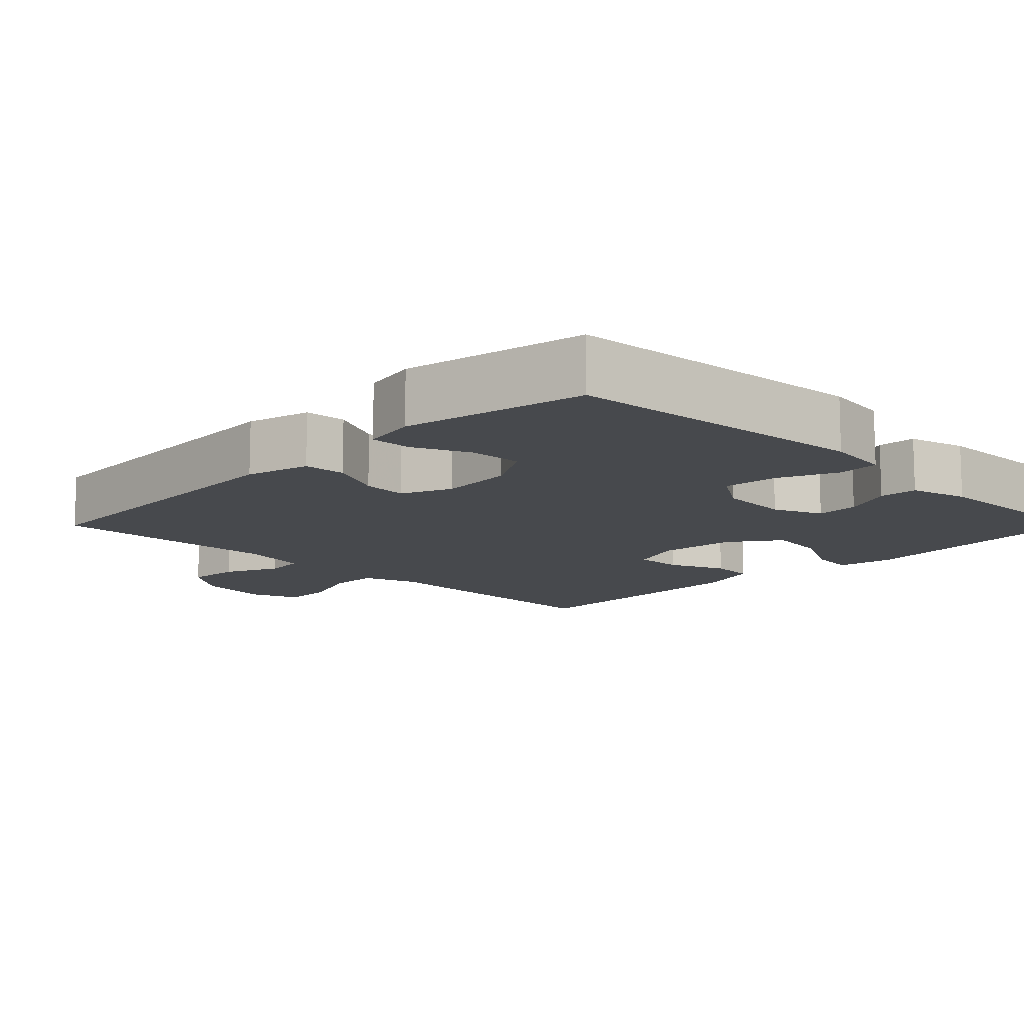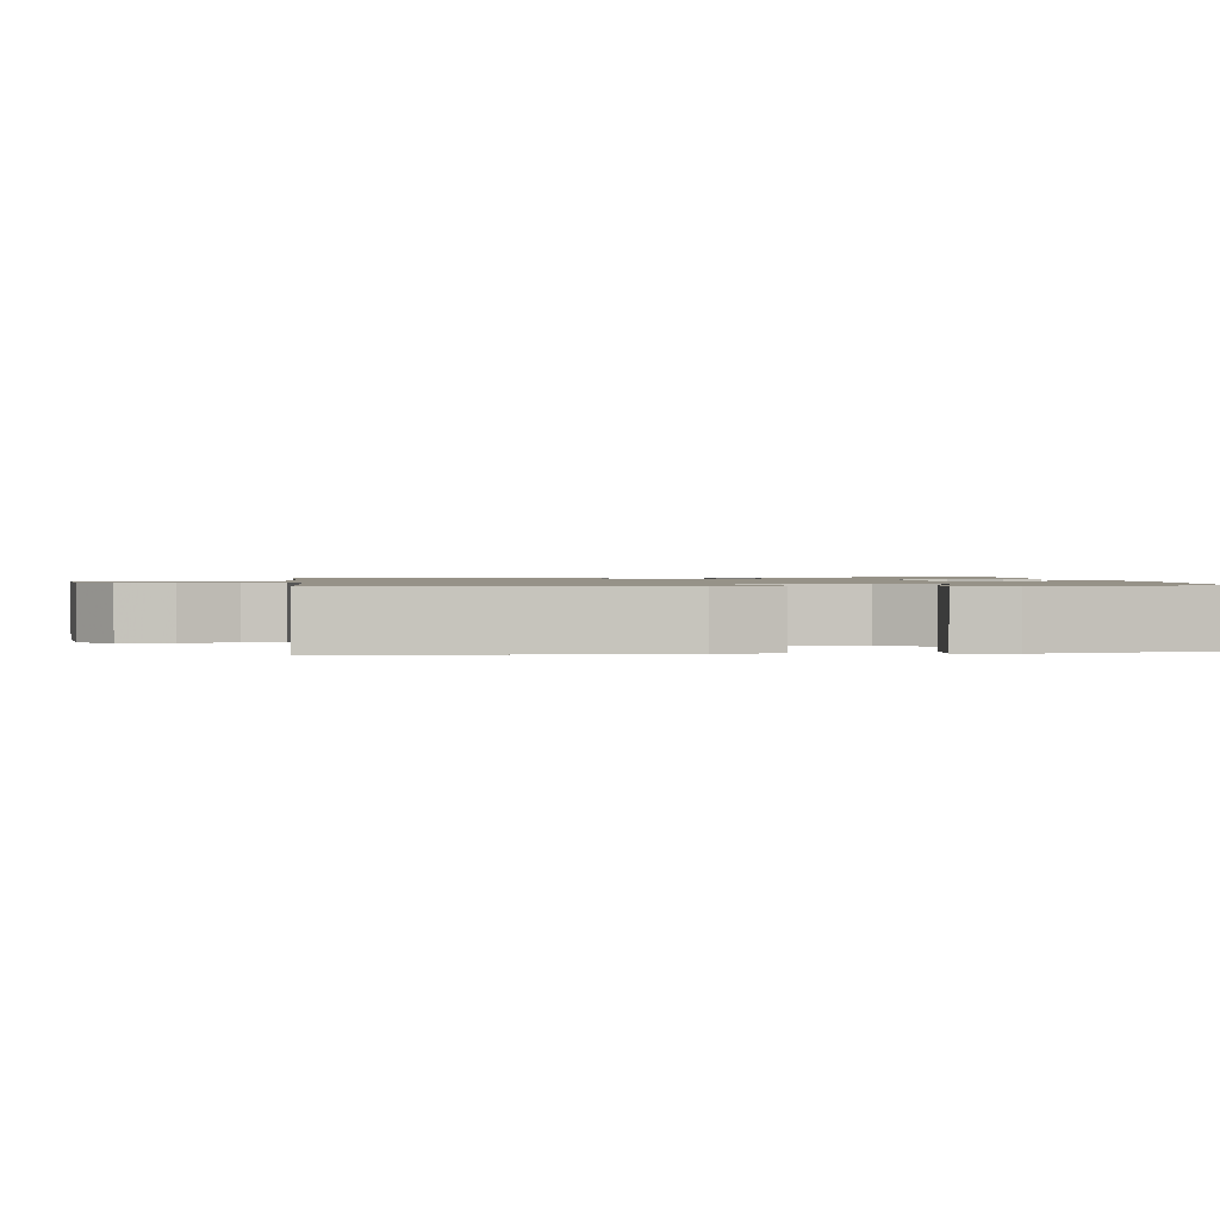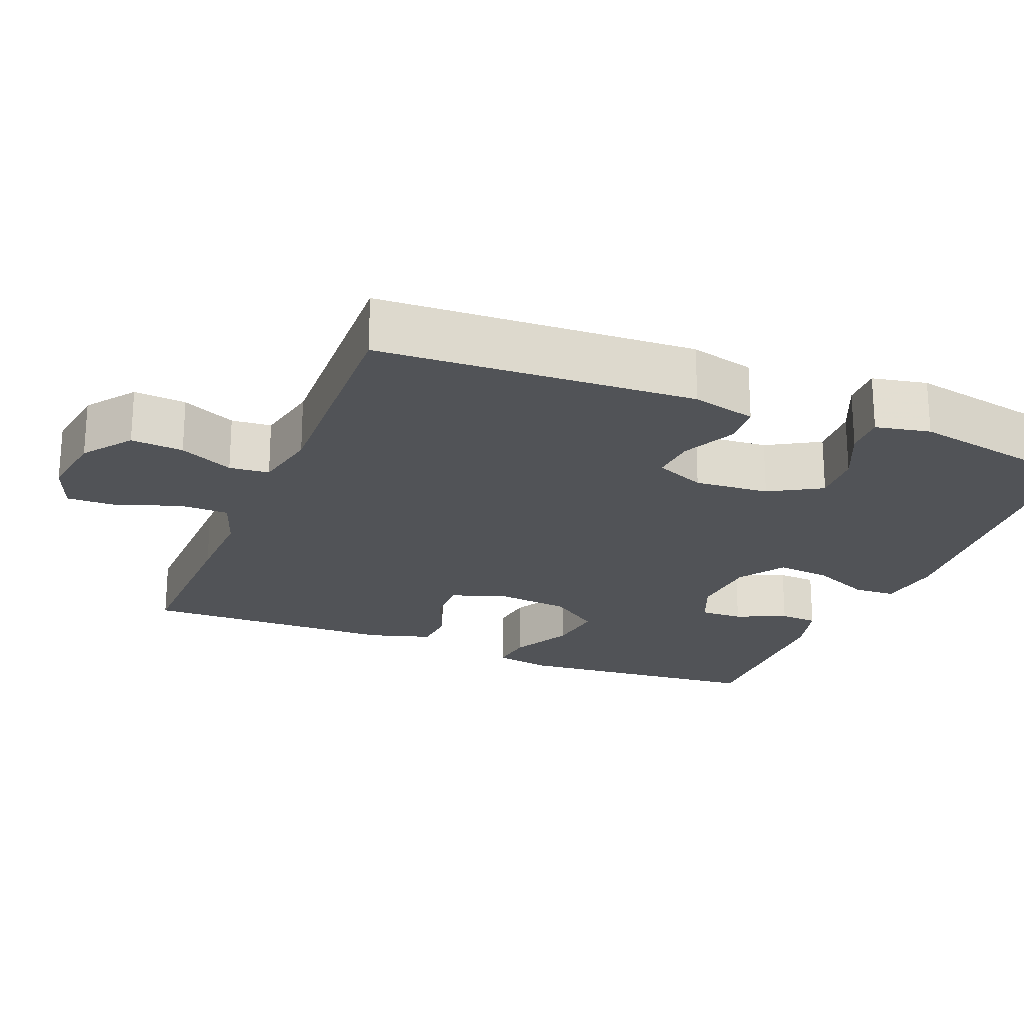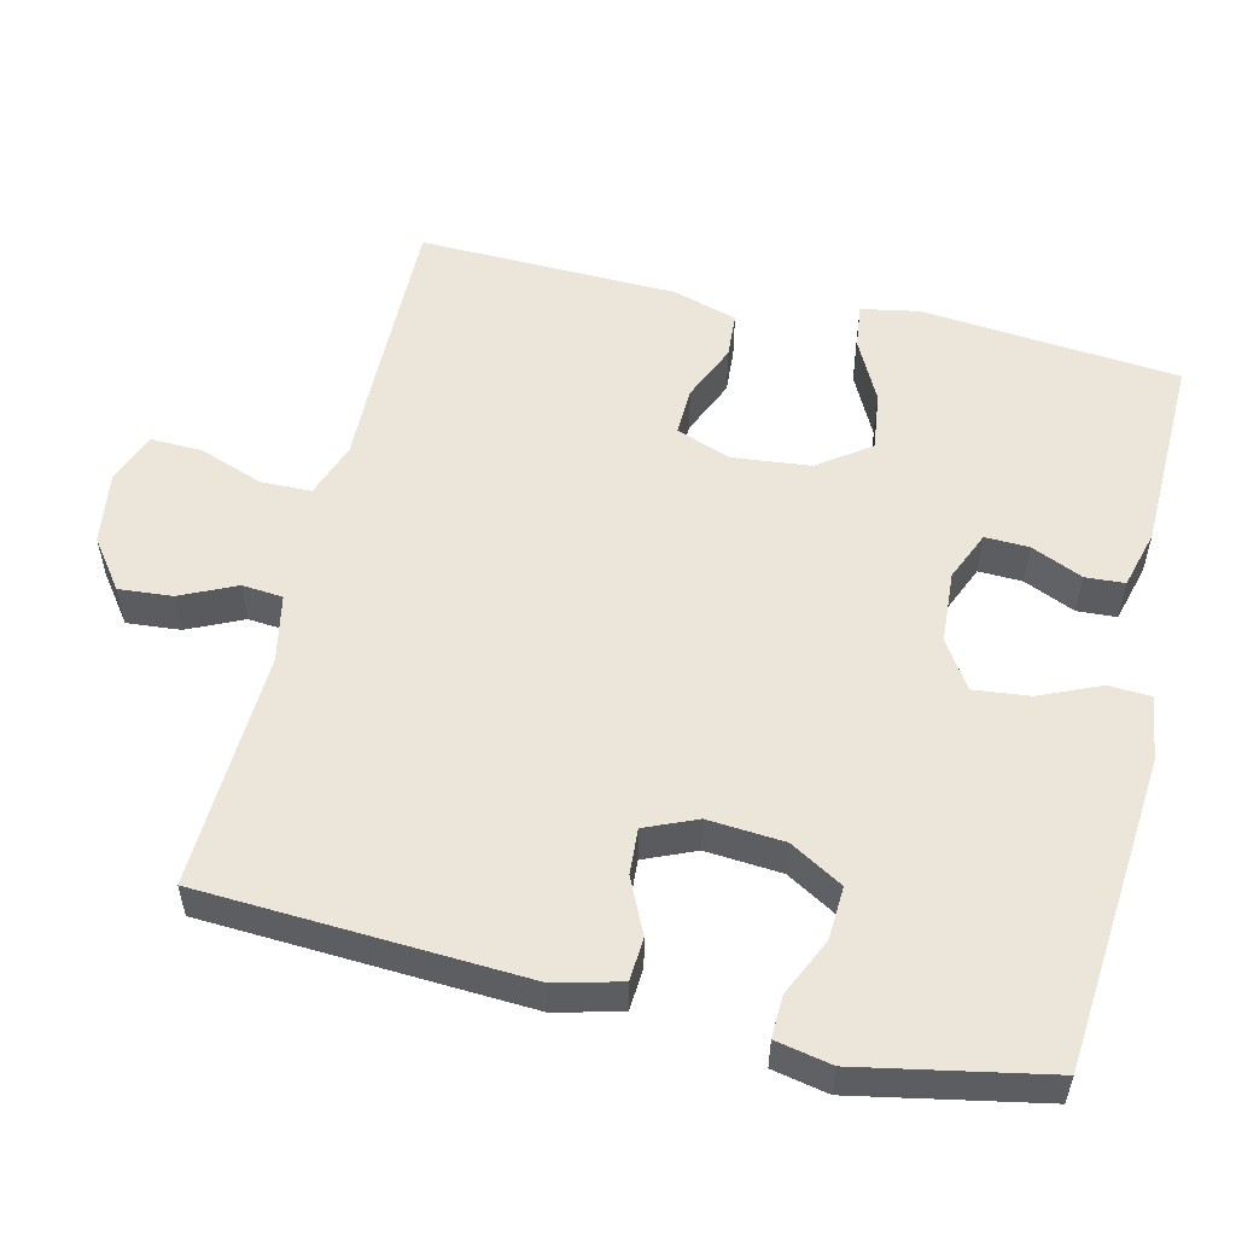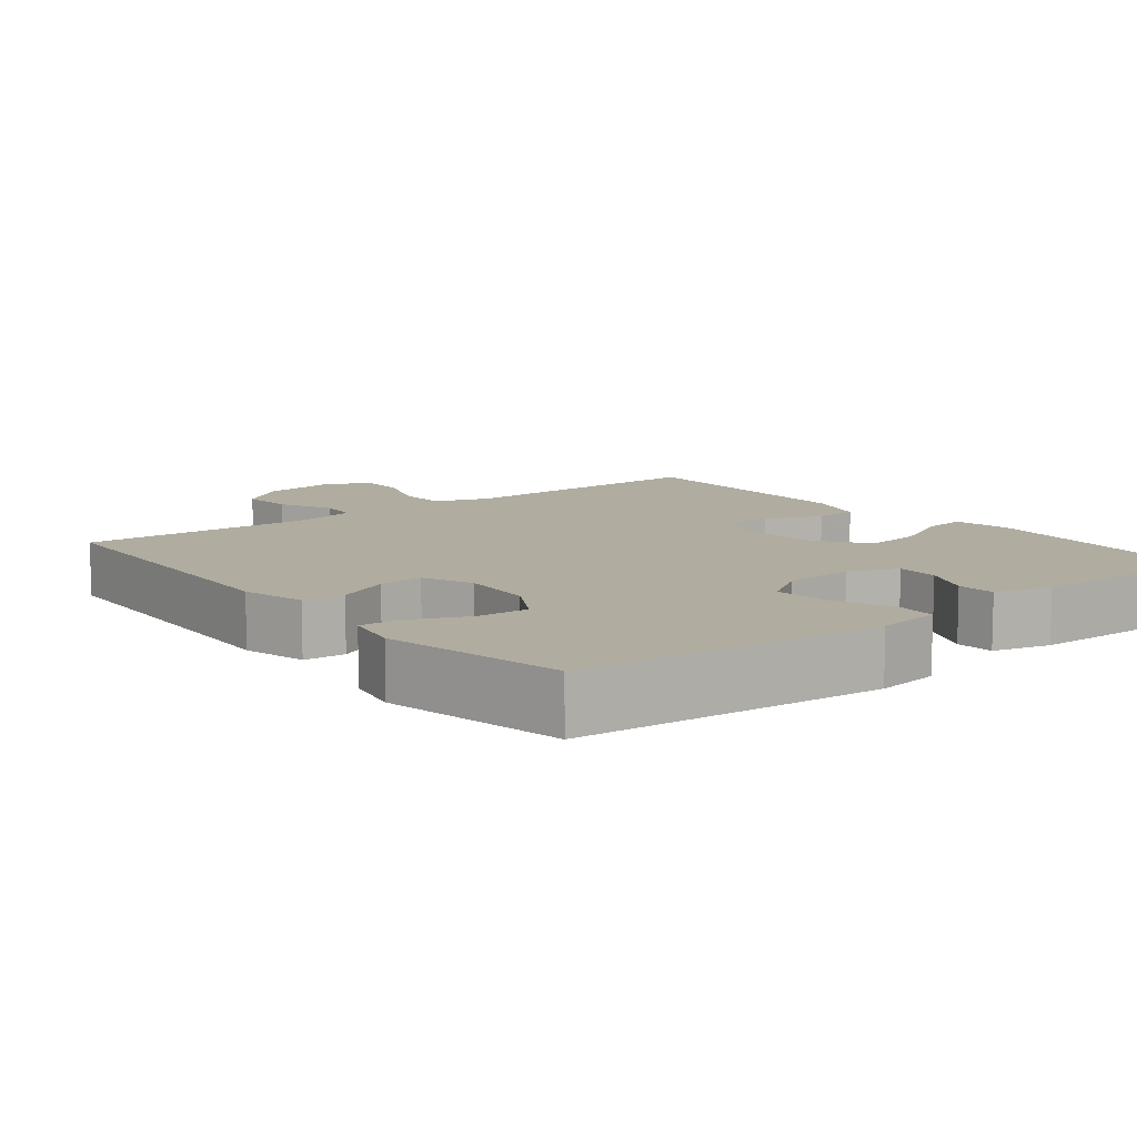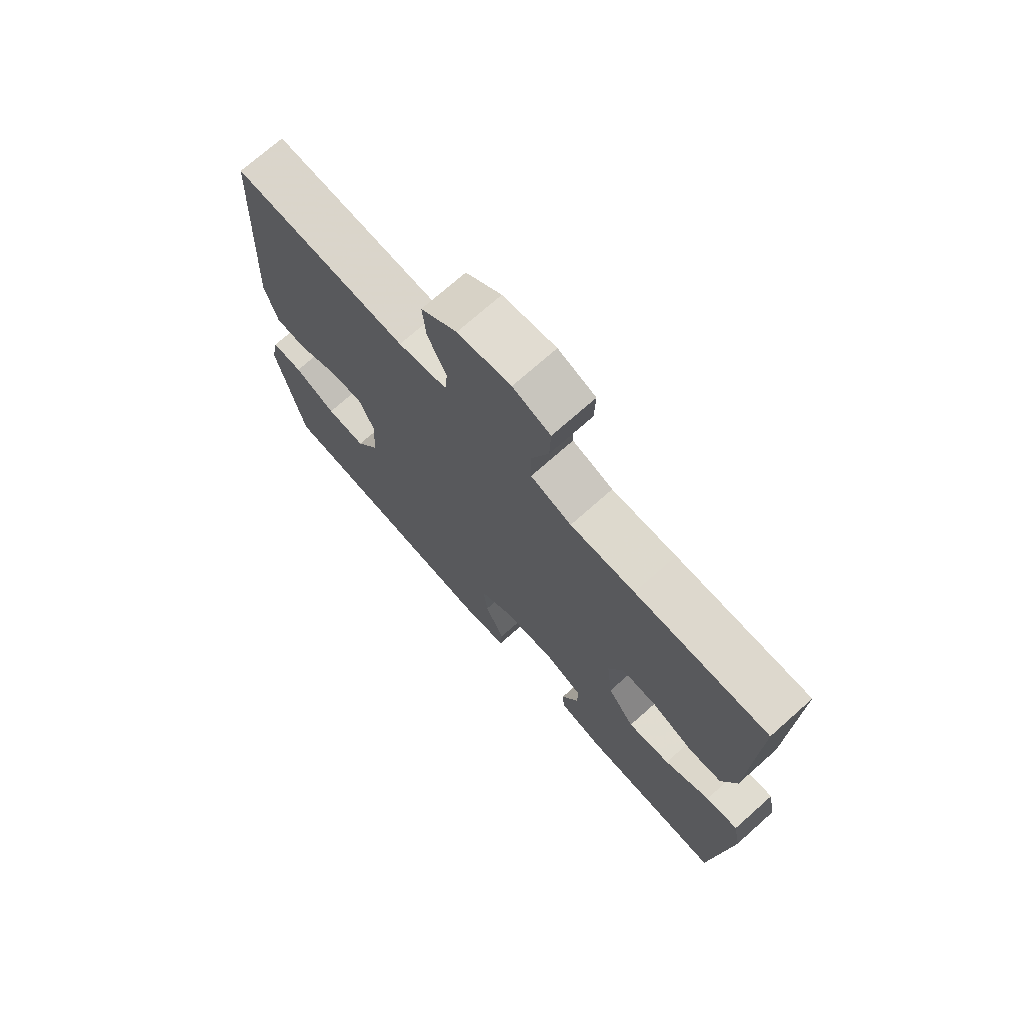
<metadata>
{"format":"obj","ext":"obj","renderer":"f3d","projection":"perspective","resolution":1024,"background":"white","views":[{"elev":-12.1,"azim":135.3,"up":"+Y"},{"elev":1.2,"azim":83.4,"up":"+Y"},{"elev":-22.2,"azim":67.9,"up":"+Y"},{"elev":54.5,"azim":103.4,"up":"+Y"},{"elev":10.0,"azim":141.6,"up":"+Y"},{"elev":72.7,"azim":-131.6,"up":"+Z"}]}
</metadata>
<code>
v -0.5 0.07 -0.5
v -0.532 0.07 -0.158
v -0.518 0.07 -0.082
v -0.459 0.07 -0.089
v -0.376 0.07 -0.131
v -0.298 0.07 -0.141
v -0.249 0.07 -0.073
v -0.238 0.07 0.031
v -0.265 0.07 0.103
v -0.329 0.07 0.101
v -0.405 0.07 0.068
v -0.465 0.07 0.072
v -0.491 0.07 0.157
v -0.5 0.07 0.5
v -0.258 0.07 0.496
v -0.141 0.07 0.493
v -0.067 0.07 0.519
v -0.066 0.07 0.586
v -0.097 0.07 0.671
v -0.099 0.07 0.739
v -0.031 0.07 0.765
v 0.065 0.07 0.751
v 0.13 0.07 0.703
v 0.124 0.07 0.632
v 0.09 0.07 0.559
v 0.095 0.07 0.505
v 0.184 0.07 0.487
v 0.5 0.07 0.5
v 0.523 0.07 0.072
v 0.501 0.07 -0.015
v 0.444 0.07 -0.019
v 0.371 0.07 0.015
v 0.31 0.07 0.019
v 0.281 0.07 -0.049
v 0.289 0.07 -0.15
v 0.33 0.07 -0.22
v 0.401 0.07 -0.216
v 0.477 0.07 -0.181
v 0.533 0.07 -0.179
v 0.548 0.07 -0.253
v 0.5 0.07 -0.5
v 0.084 0.07 -0.536
v -0.003 0.07 -0.524
v -0.006 0.07 -0.468
v 0.029 0.07 -0.388
v 0.037 0.07 -0.314
v -0.026 0.07 -0.273
v -0.122 0.07 -0.267
v -0.188 0.07 -0.295
v -0.186 0.07 -0.353
v -0.156 0.07 -0.421
v -0.159 0.07 -0.473
v -0.237 0.07 -0.494
v -0.5 0 -0.5
v -0.532 0 -0.158
v -0.518 0 -0.082
v -0.459 0 -0.089
v -0.376 0 -0.131
v -0.298 0 -0.141
v -0.249 0 -0.073
v -0.238 0 0.031
v -0.265 0 0.103
v -0.329 0 0.101
v -0.405 0 0.068
v -0.465 0 0.072
v -0.491 0 0.157
v -0.5 0 0.5
v -0.258 0 0.496
v -0.141 0 0.493
v -0.067 0 0.519
v -0.066 0 0.586
v -0.097 0 0.671
v -0.099 0 0.739
v -0.031 0 0.765
v 0.065 0 0.751
v 0.13 0 0.703
v 0.124 0 0.632
v 0.09 0 0.559
v 0.095 0 0.505
v 0.184 0 0.487
v 0.5 0 0.5
v 0.523 0 0.072
v 0.501 0 -0.015
v 0.444 0 -0.019
v 0.371 0 0.015
v 0.31 0 0.019
v 0.281 0 -0.049
v 0.289 0 -0.15
v 0.33 0 -0.22
v 0.401 0 -0.216
v 0.477 0 -0.181
v 0.533 0 -0.179
v 0.548 0 -0.253
v 0.5 0 -0.5
v 0.084 0 -0.536
v -0.003 0 -0.524
v -0.006 0 -0.468
v 0.029 0 -0.388
v 0.037 0 -0.314
v -0.026 0 -0.273
v -0.122 0 -0.267
v -0.188 0 -0.295
v -0.186 0 -0.353
v -0.156 0 -0.421
v -0.159 0 -0.473
v -0.237 0 -0.494
f 50 51 52 53
f 49 50 53 1
f 42 43 44 45
f 42 45 46
f 41 42 46
f 40 41 46 47
f 37 38 39 40
f 36 37 40 47
f 29 30 31 32
f 27 28 29 32
f 26 27 32 33
f 22 23 24 25
f 22 25 26
f 21 22 26
f 18 19 20 21
f 17 18 21 26
f 16 17 26 33
f 10 11 12 13
f 9 10 13 14
f 2 3 4 5
f 49 1 2 5
f 48 49 5 6
f 35 36 47 48
f 34 35 48 6
f 9 14 15 16
f 8 9 16 33
f 7 8 33 34
f 6 7 34
f 106 105 104 103
f 54 106 103 102
f 98 97 96 95
f 99 98 95
f 99 95 94
f 100 99 94 93
f 93 92 91 90
f 100 93 90 89
f 85 84 83 82
f 85 82 81 80
f 86 85 80 79
f 78 77 76 75
f 79 78 75
f 79 75 74
f 74 73 72 71
f 79 74 71 70
f 86 79 70 69
f 66 65 64 63
f 67 66 63 62
f 58 57 56 55
f 58 55 54 102
f 59 58 102 101
f 101 100 89 88
f 59 101 88 87
f 69 68 67 62
f 86 69 62 61
f 87 86 61 60
f 87 60 59
f 1 54 55 2
f 2 55 56 3
f 3 56 57 4
f 4 57 58 5
f 5 58 59 6
f 6 59 60 7
f 7 60 61 8
f 8 61 62 9
f 9 62 63 10
f 10 63 64 11
f 11 64 65 12
f 12 65 66 13
f 13 66 67 14
f 14 67 68 15
f 15 68 69 16
f 16 69 70 17
f 17 70 71 18
f 18 71 72 19
f 19 72 73 20
f 20 73 74 21
f 21 74 75 22
f 22 75 76 23
f 23 76 77 24
f 24 77 78 25
f 25 78 79 26
f 26 79 80 27
f 27 80 81 28
f 28 81 82 29
f 29 82 83 30
f 30 83 84 31
f 31 84 85 32
f 32 85 86 33
f 33 86 87 34
f 34 87 88 35
f 35 88 89 36
f 36 89 90 37
f 37 90 91 38
f 38 91 92 39
f 39 92 93 40
f 40 93 94 41
f 41 94 95 42
f 42 95 96 43
f 43 96 97 44
f 44 97 98 45
f 45 98 99 46
f 46 99 100 47
f 47 100 101 48
f 48 101 102 49
f 49 102 103 50
f 50 103 104 51
f 51 104 105 52
f 52 105 106 53
f 53 106 54 1

</code>
